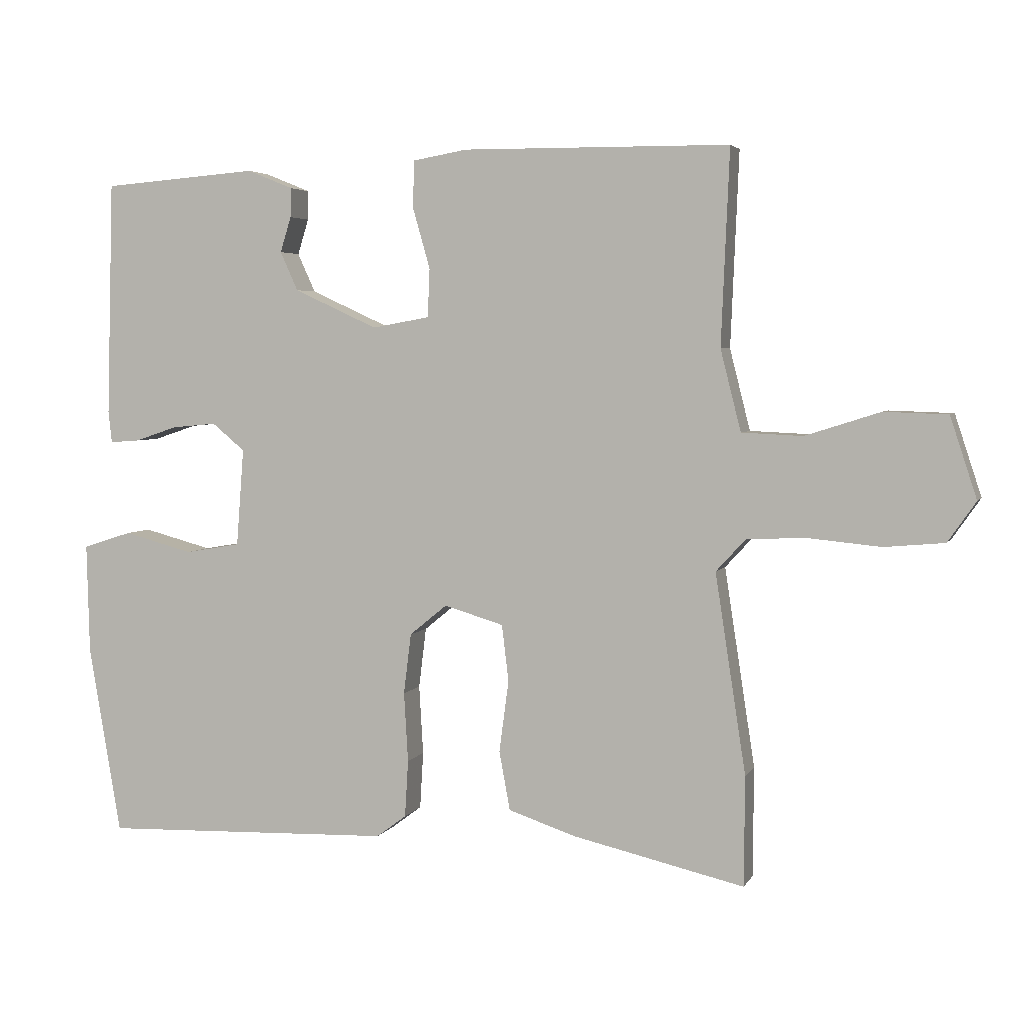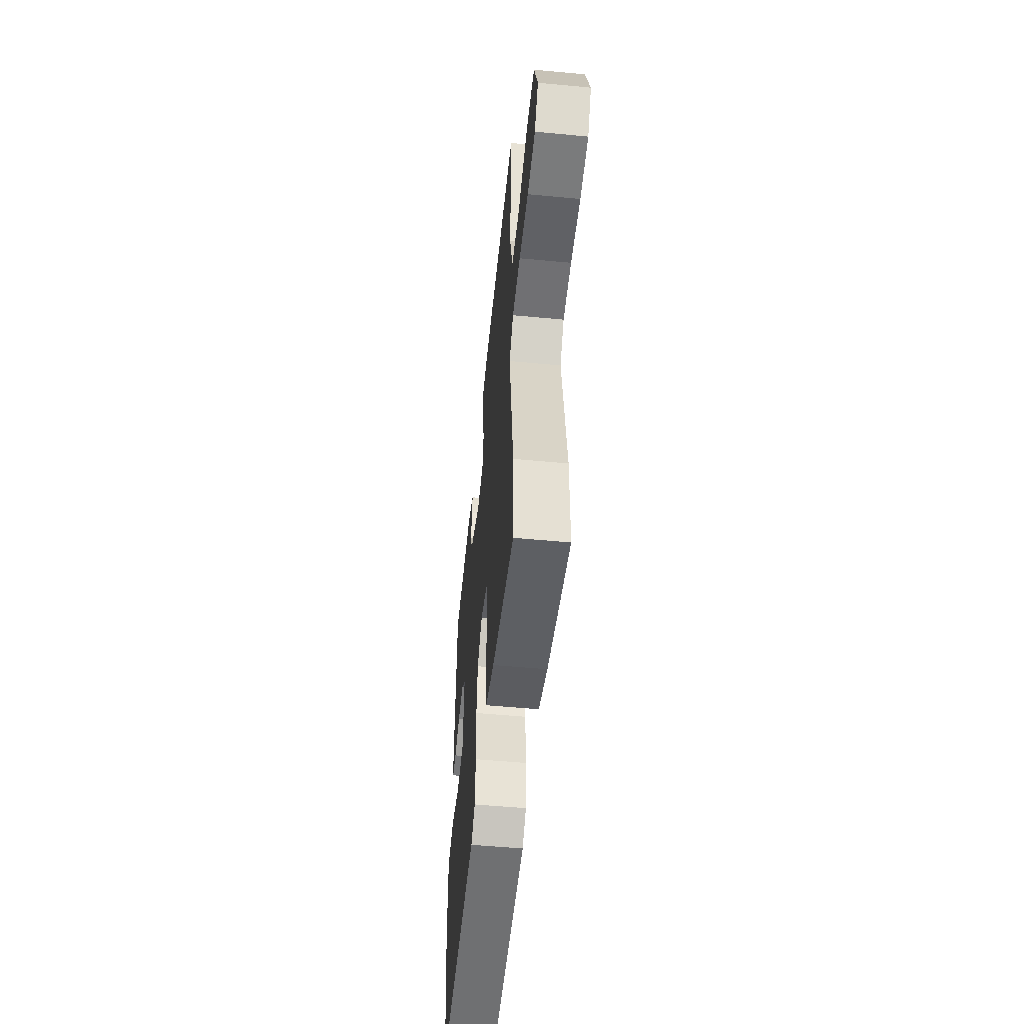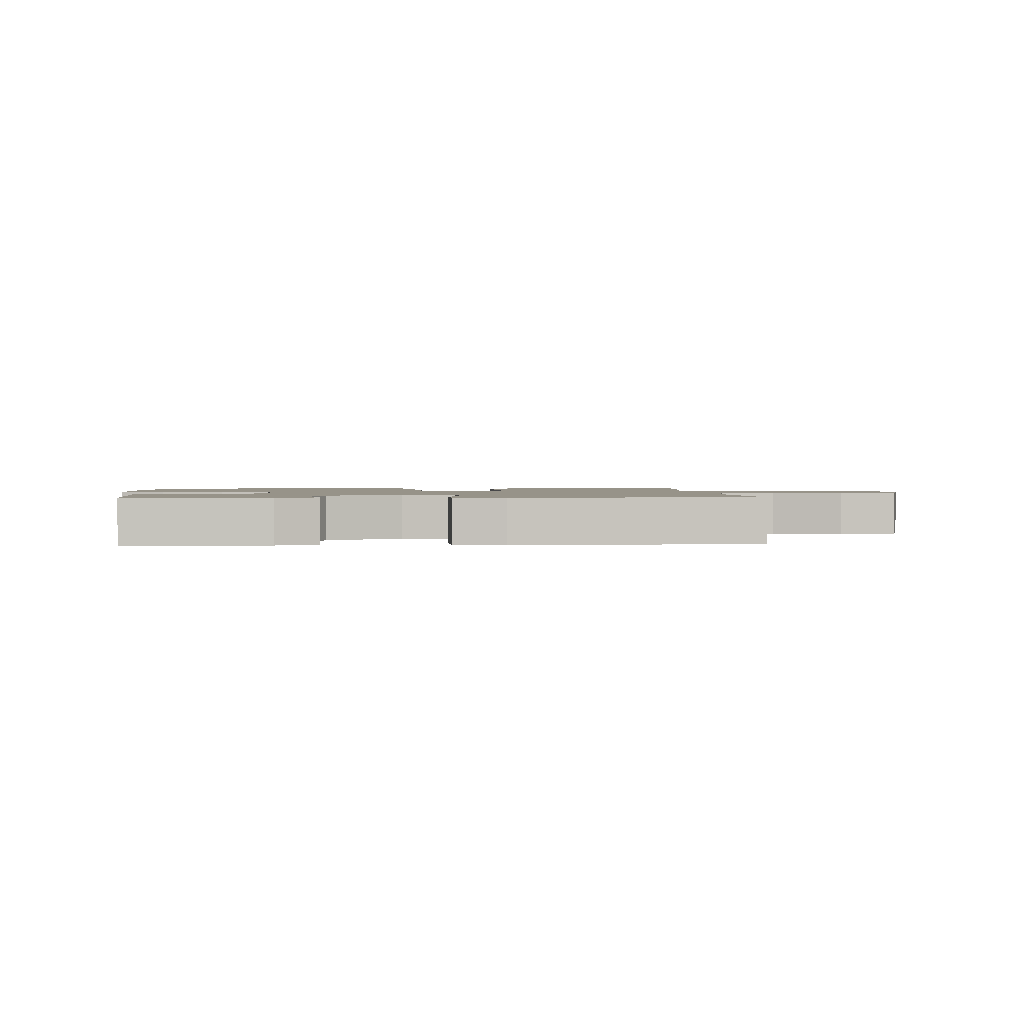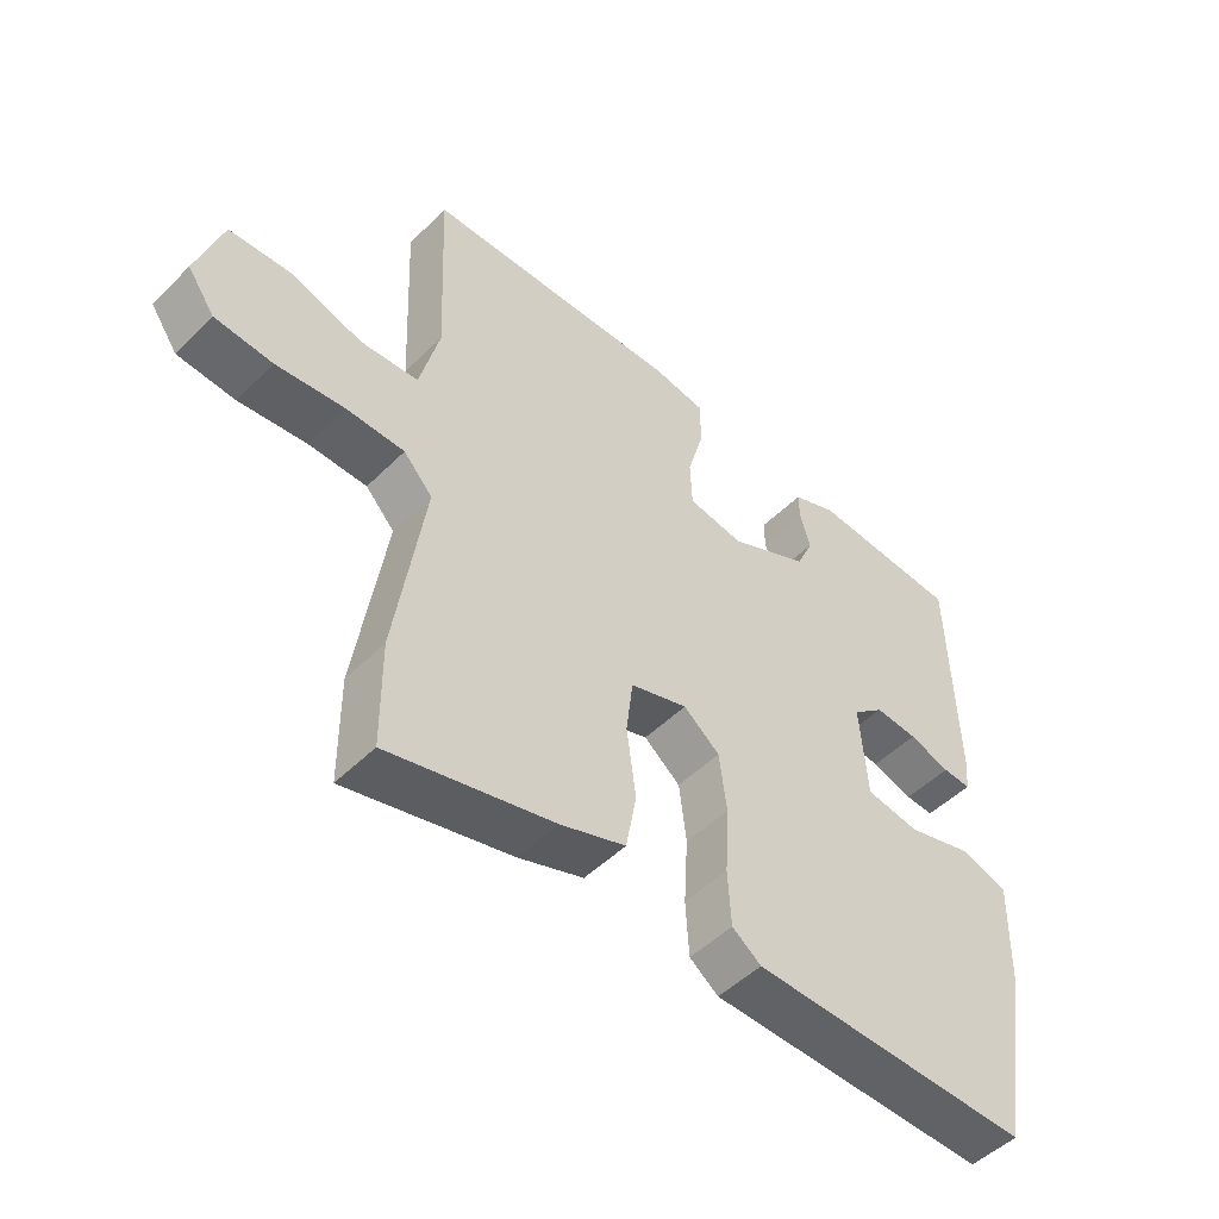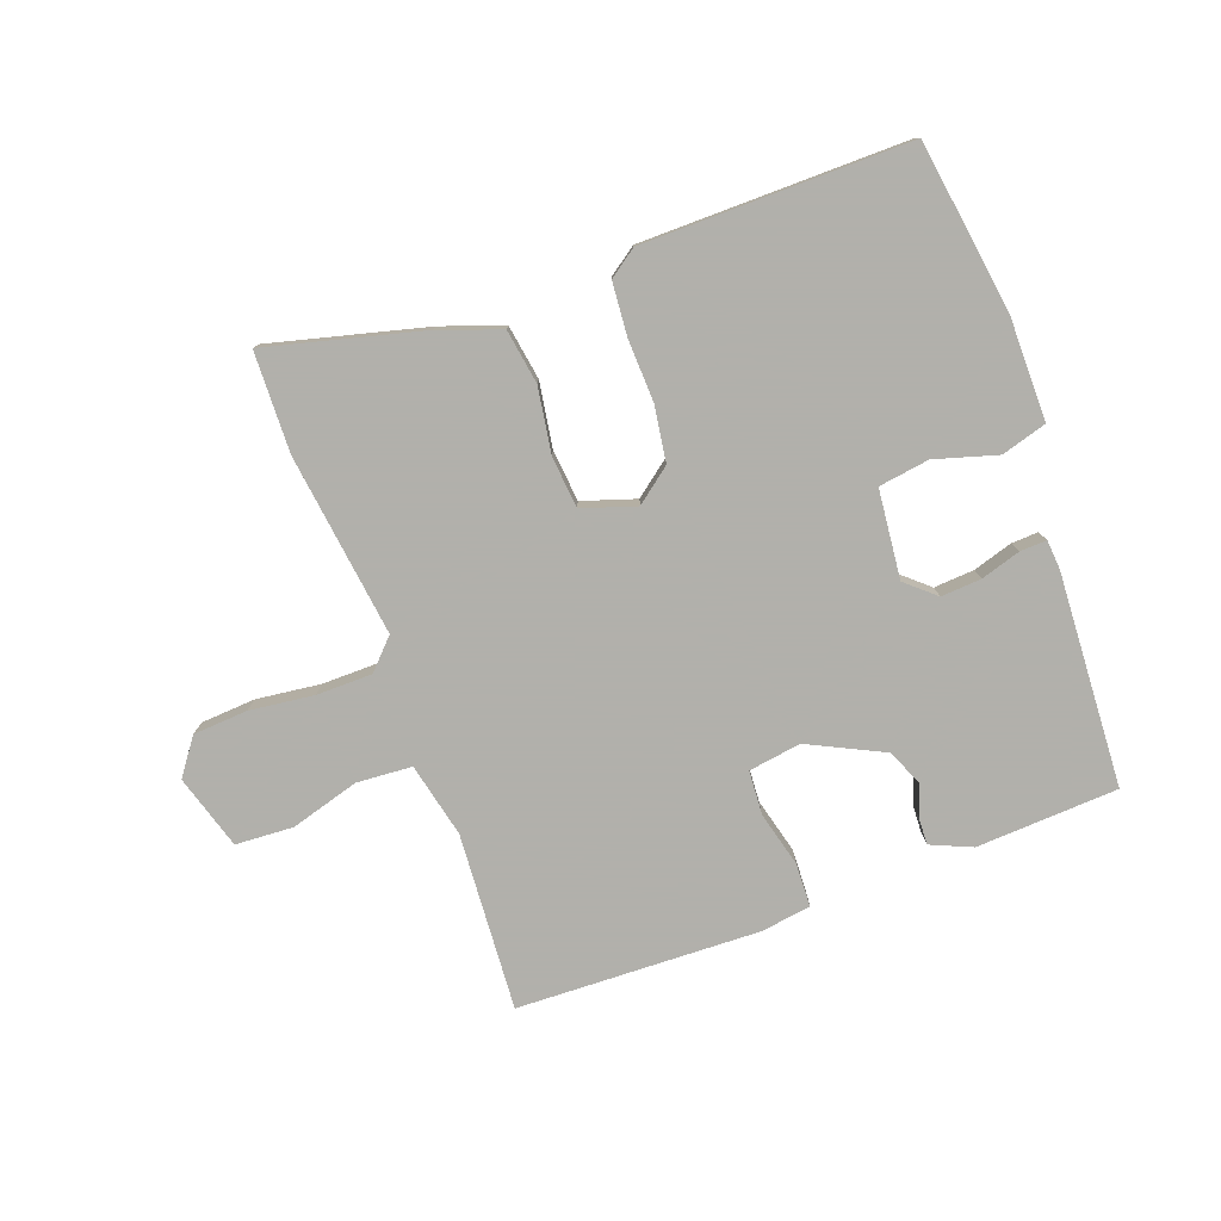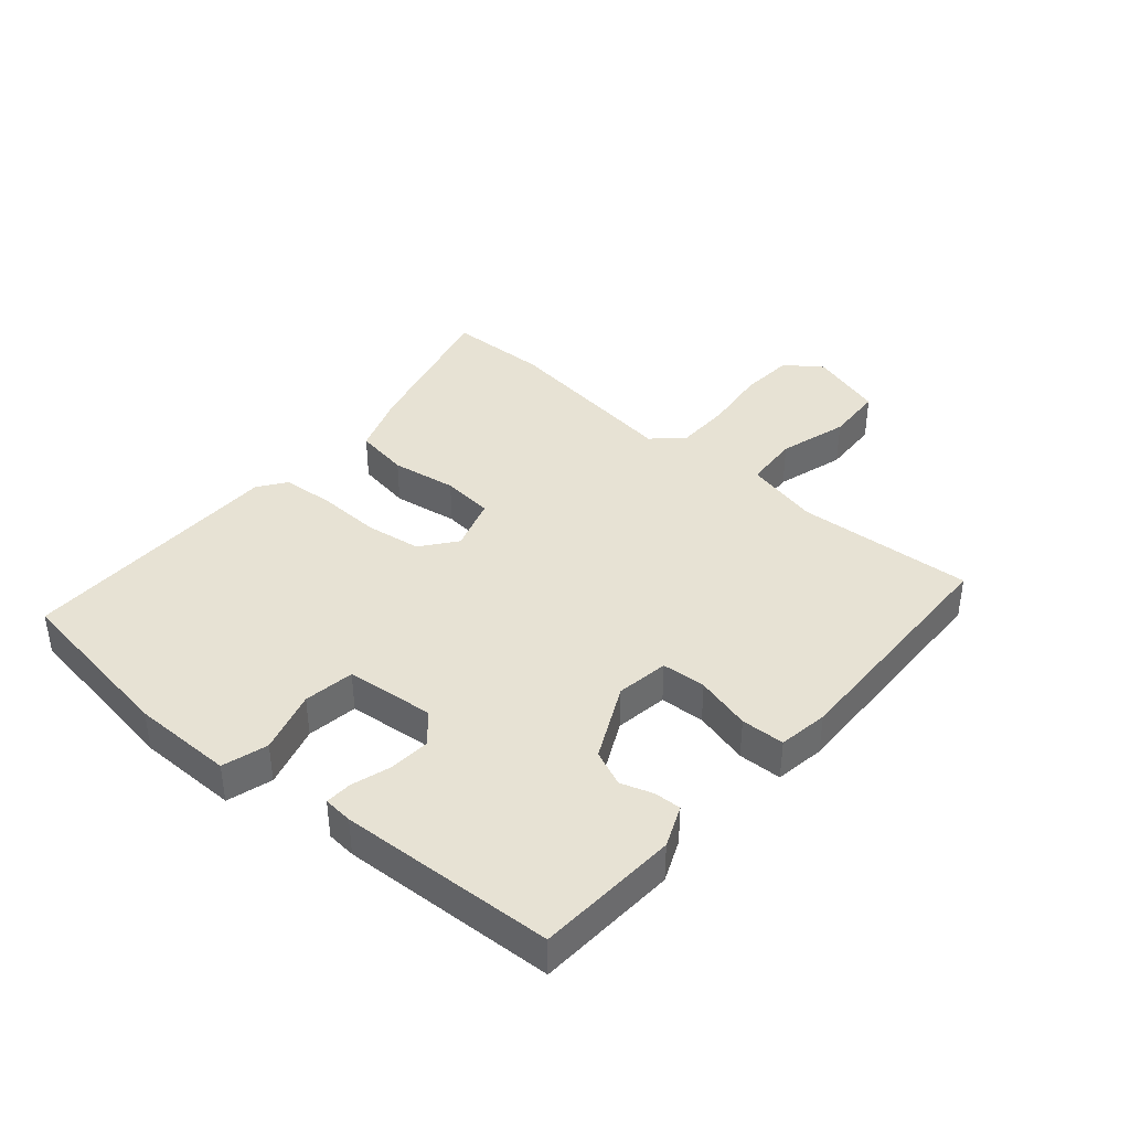
<metadata>
{"format":"obj","ext":"obj","renderer":"f3d","projection":"perspective","resolution":1024,"background":"white","views":[{"elev":4.1,"azim":16.6,"up":"+Z"},{"elev":-53.1,"azim":84.2,"up":"+Z"},{"elev":1.5,"azim":-5.6,"up":"+Y"},{"elev":-49.4,"azim":137.4,"up":"+Z"},{"elev":-78.5,"azim":-161.3,"up":"+Y"},{"elev":39.7,"azim":-50.5,"up":"+Y"}]}
</metadata>
<code>
v 0.473 0.07 0.504
v 0.461 0.07 0.218
v 0.491 0.07 0.099
v 0.58 0.07 0.095
v 0.69 0.07 0.13
v 0.783 0.07 0.127
v 0.822 0.07 0.008
v 0.781 0.07 -0.051
v 0.693 0.07 -0.059
v 0.589 0.07 -0.049
v 0.5 0.07 -0.052
v 0.456 0.07 -0.1
v 0.501 0.07 -0.393
v 0.5 0.07 -0.554
v 0.248 0.07 -0.496
v 0.149 0.07 -0.463
v 0.133 0.07 -0.376
v 0.147 0.07 -0.271
v 0.137 0.07 -0.188
v 0.05 0.07 -0.162
v -0.005 0.07 -0.207
v -0.016 0.07 -0.296
v -0.01 0.07 -0.398
v -0.015 0.07 -0.482
v -0.059 0.07 -0.515
v -0.487 0.07 -0.529
v -0.534 0.07 -0.251
v -0.538 0.07 -0.089
v -0.466 0.07 -0.066
v -0.365 0.07 -0.093
v -0.284 0.07 -0.079
v -0.273 0.07 0.064
v -0.321 0.07 0.104
v -0.386 0.07 0.098
v -0.449 0.07 0.077
v -0.492 0.07 0.074
v -0.497 0.07 0.121
v -0.487 0.07 0.466
v -0.259 0.07 0.484
v -0.192 0.07 0.457
v -0.193 0.07 0.414
v -0.209 0.07 0.362
v -0.183 0.07 0.305
v -0.061 0.07 0.249
v 0.023 0.07 0.264
v 0.026 0.07 0.335
v 0.001 0.07 0.423
v 0.002 0.07 0.493
v 0.082 0.07 0.507
v 0.473 0 0.504
v 0.461 0 0.218
v 0.491 0 0.099
v 0.58 0 0.095
v 0.69 0 0.13
v 0.783 0 0.127
v 0.822 0 0.008
v 0.781 0 -0.051
v 0.693 0 -0.059
v 0.589 0 -0.049
v 0.5 0 -0.052
v 0.456 0 -0.1
v 0.501 0 -0.393
v 0.5 0 -0.554
v 0.248 0 -0.496
v 0.149 0 -0.463
v 0.133 0 -0.376
v 0.147 0 -0.271
v 0.137 0 -0.188
v 0.05 0 -0.162
v -0.005 0 -0.207
v -0.016 0 -0.296
v -0.01 0 -0.398
v -0.015 0 -0.482
v -0.059 0 -0.515
v -0.487 0 -0.529
v -0.534 0 -0.251
v -0.538 0 -0.089
v -0.466 0 -0.066
v -0.365 0 -0.093
v -0.284 0 -0.079
v -0.273 0 0.064
v -0.321 0 0.104
v -0.386 0 0.098
v -0.449 0 0.077
v -0.492 0 0.074
v -0.497 0 0.121
v -0.487 0 0.466
v -0.259 0 0.484
v -0.192 0 0.457
v -0.193 0 0.414
v -0.209 0 0.362
v -0.183 0 0.305
v -0.061 0 0.249
v 0.023 0 0.264
v 0.026 0 0.335
v 0.001 0 0.423
v 0.002 0 0.493
v 0.082 0 0.507
f 49 1 2
f 48 49 2
f 47 48 2
f 46 47 2
f 45 46 2 3
f 44 45 3
f 40 41 42
f 39 40 42
f 38 39 42
f 37 38 42
f 36 37 42
f 35 36 42
f 34 35 42
f 33 34 42 43
f 32 33 43 44
f 28 29 30
f 27 28 30
f 26 27 30
f 25 26 30
f 24 25 30
f 23 24 30
f 22 23 30
f 21 22 30 31
f 31 32 44
f 21 31 44
f 20 21 44
f 16 17 18
f 15 16 18
f 14 15 18
f 13 14 18
f 12 13 18
f 11 12 18 19
f 8 9 10
f 7 8 10
f 6 7 10
f 5 6 10
f 4 5 10
f 3 4 10 11
f 19 20 44
f 11 19 44
f 3 11 44
f 51 50 98
f 51 98 97
f 51 97 96
f 51 96 95
f 52 51 95 94
f 52 94 93
f 91 90 89
f 91 89 88
f 91 88 87
f 91 87 86
f 91 86 85
f 91 85 84
f 91 84 83
f 92 91 83 82
f 93 92 82 81
f 79 78 77
f 79 77 76
f 79 76 75
f 79 75 74
f 79 74 73
f 79 73 72
f 79 72 71
f 80 79 71 70
f 93 81 80
f 93 80 70
f 93 70 69
f 67 66 65
f 67 65 64
f 67 64 63
f 67 63 62
f 67 62 61
f 68 67 61 60
f 59 58 57
f 59 57 56
f 59 56 55
f 59 55 54
f 59 54 53
f 60 59 53 52
f 93 69 68
f 93 68 60
f 93 60 52
f 1 50 51 2
f 2 51 52 3
f 3 52 53 4
f 4 53 54 5
f 5 54 55 6
f 6 55 56 7
f 7 56 57 8
f 8 57 58 9
f 9 58 59 10
f 10 59 60 11
f 11 60 61 12
f 12 61 62 13
f 13 62 63 14
f 14 63 64 15
f 15 64 65 16
f 16 65 66 17
f 17 66 67 18
f 18 67 68 19
f 19 68 69 20
f 20 69 70 21
f 21 70 71 22
f 22 71 72 23
f 23 72 73 24
f 24 73 74 25
f 25 74 75 26
f 26 75 76 27
f 27 76 77 28
f 28 77 78 29
f 29 78 79 30
f 30 79 80 31
f 31 80 81 32
f 32 81 82 33
f 33 82 83 34
f 34 83 84 35
f 35 84 85 36
f 36 85 86 37
f 37 86 87 38
f 38 87 88 39
f 39 88 89 40
f 40 89 90 41
f 41 90 91 42
f 42 91 92 43
f 43 92 93 44
f 44 93 94 45
f 45 94 95 46
f 46 95 96 47
f 47 96 97 48
f 48 97 98 49
f 49 98 50 1

</code>
